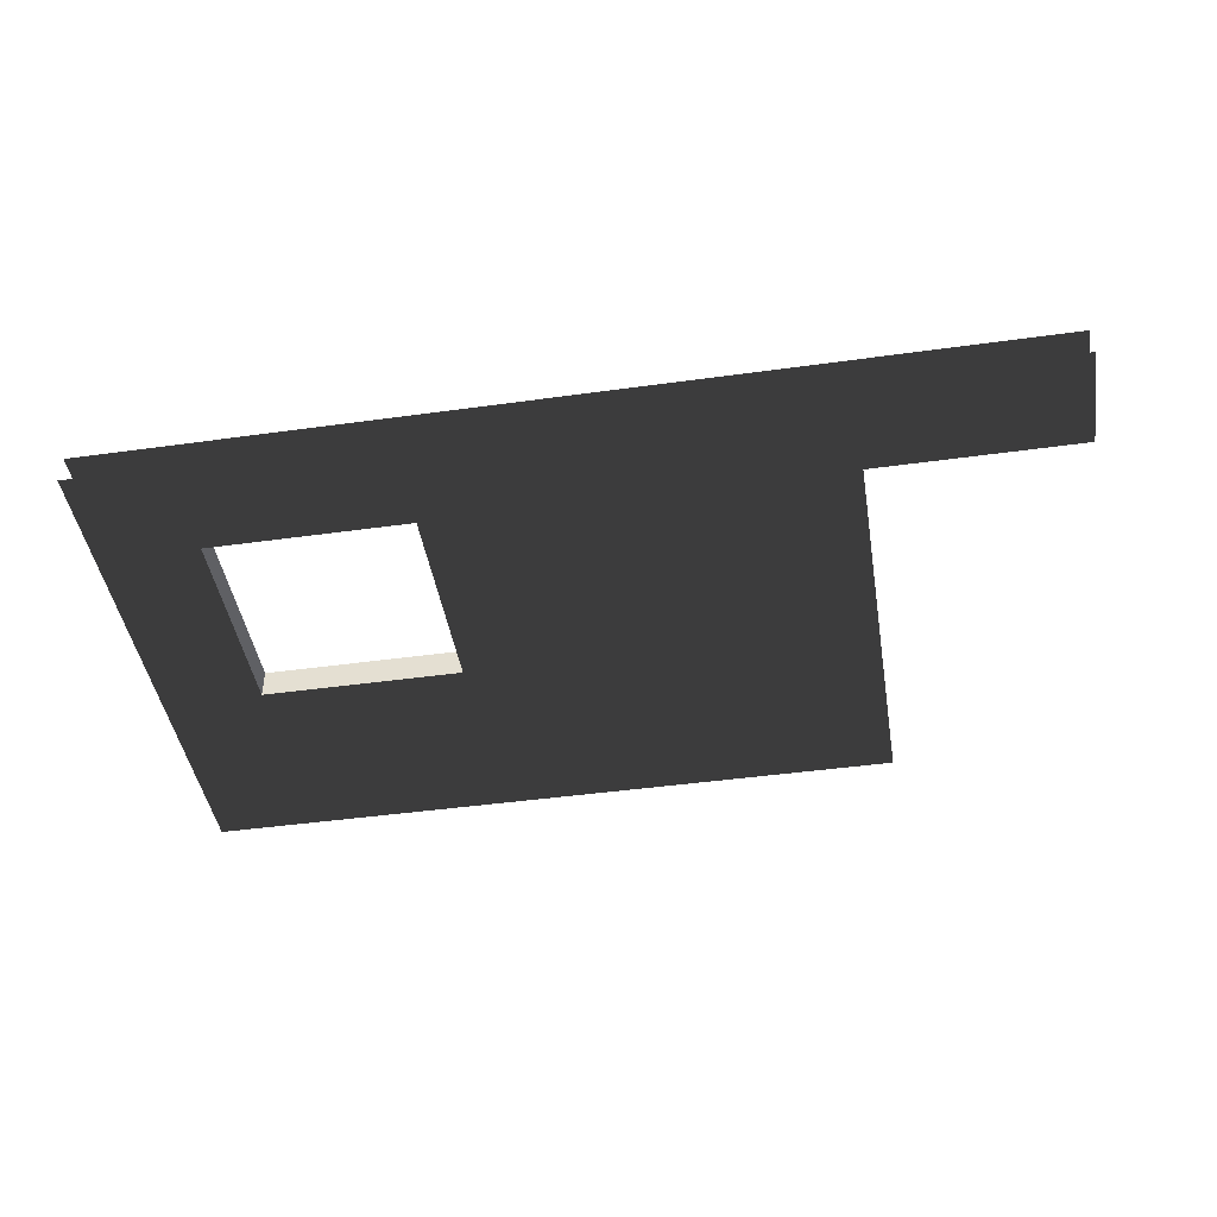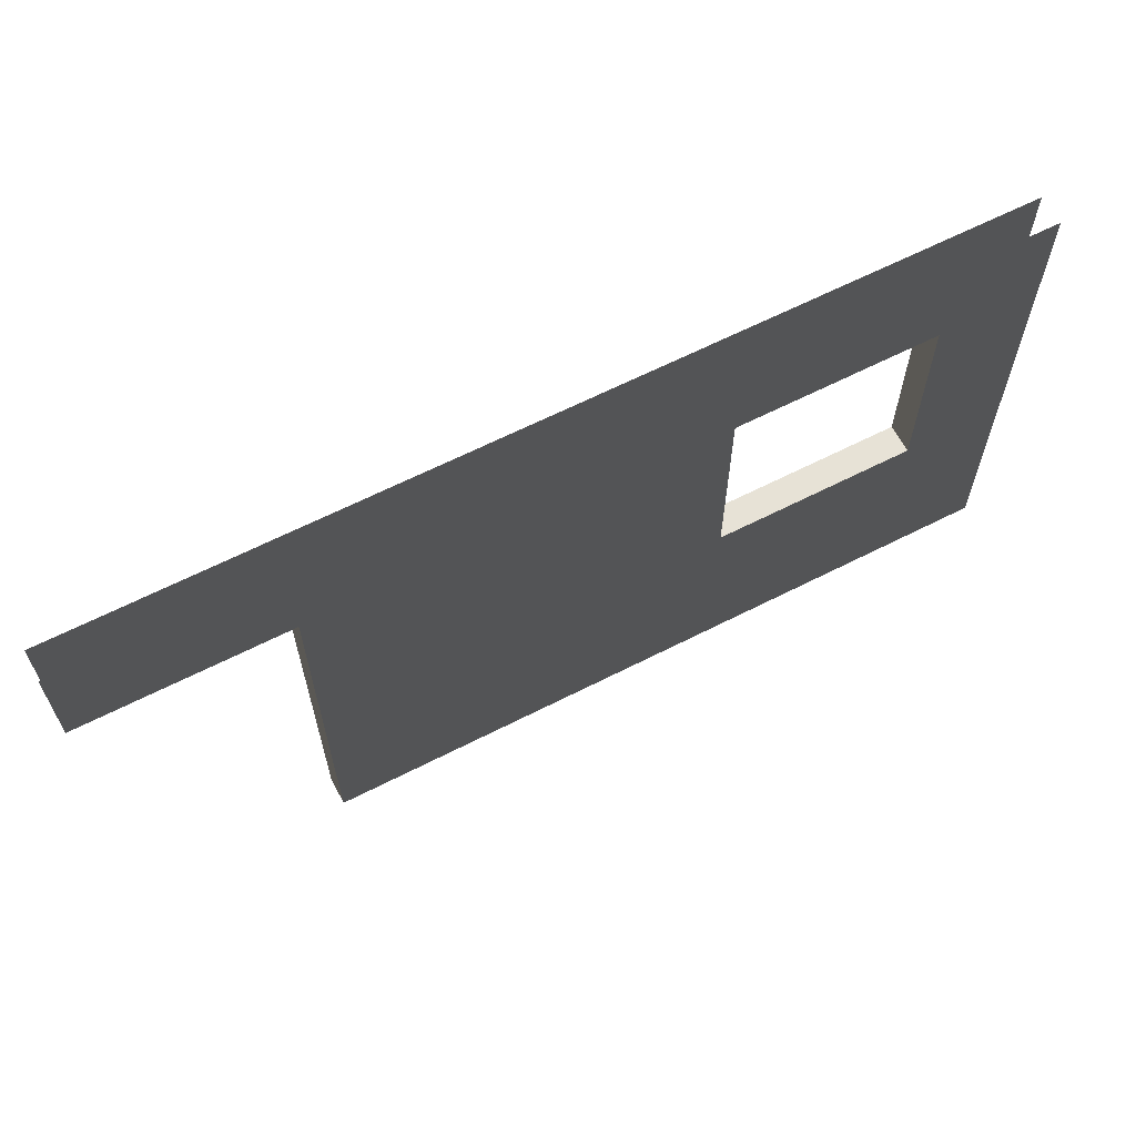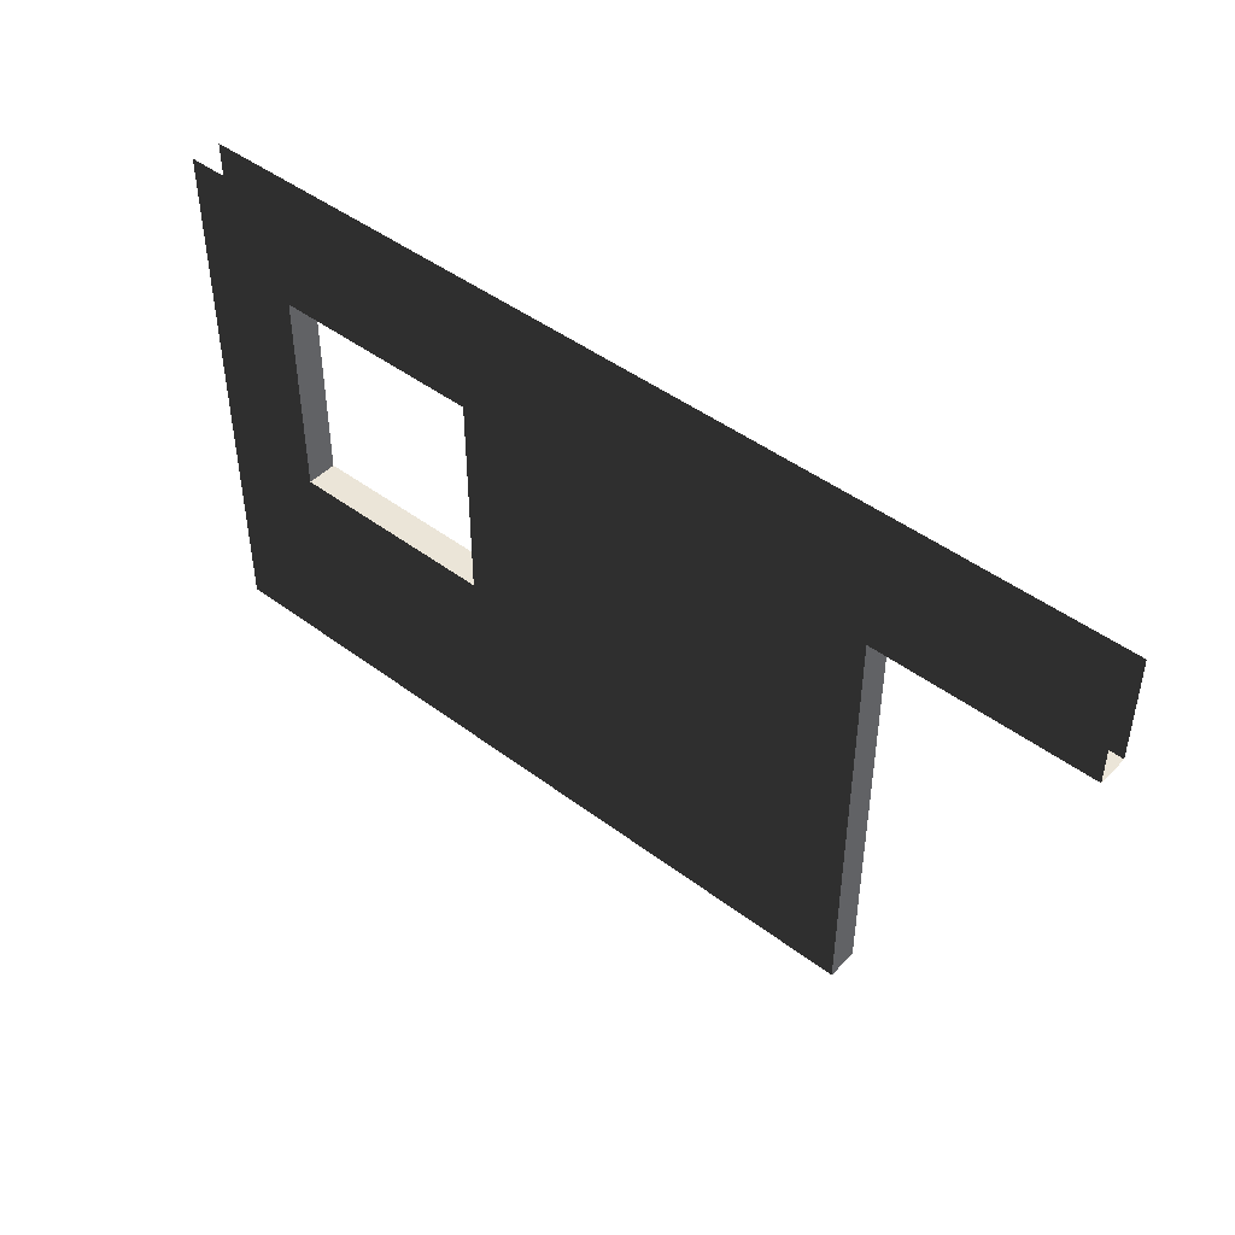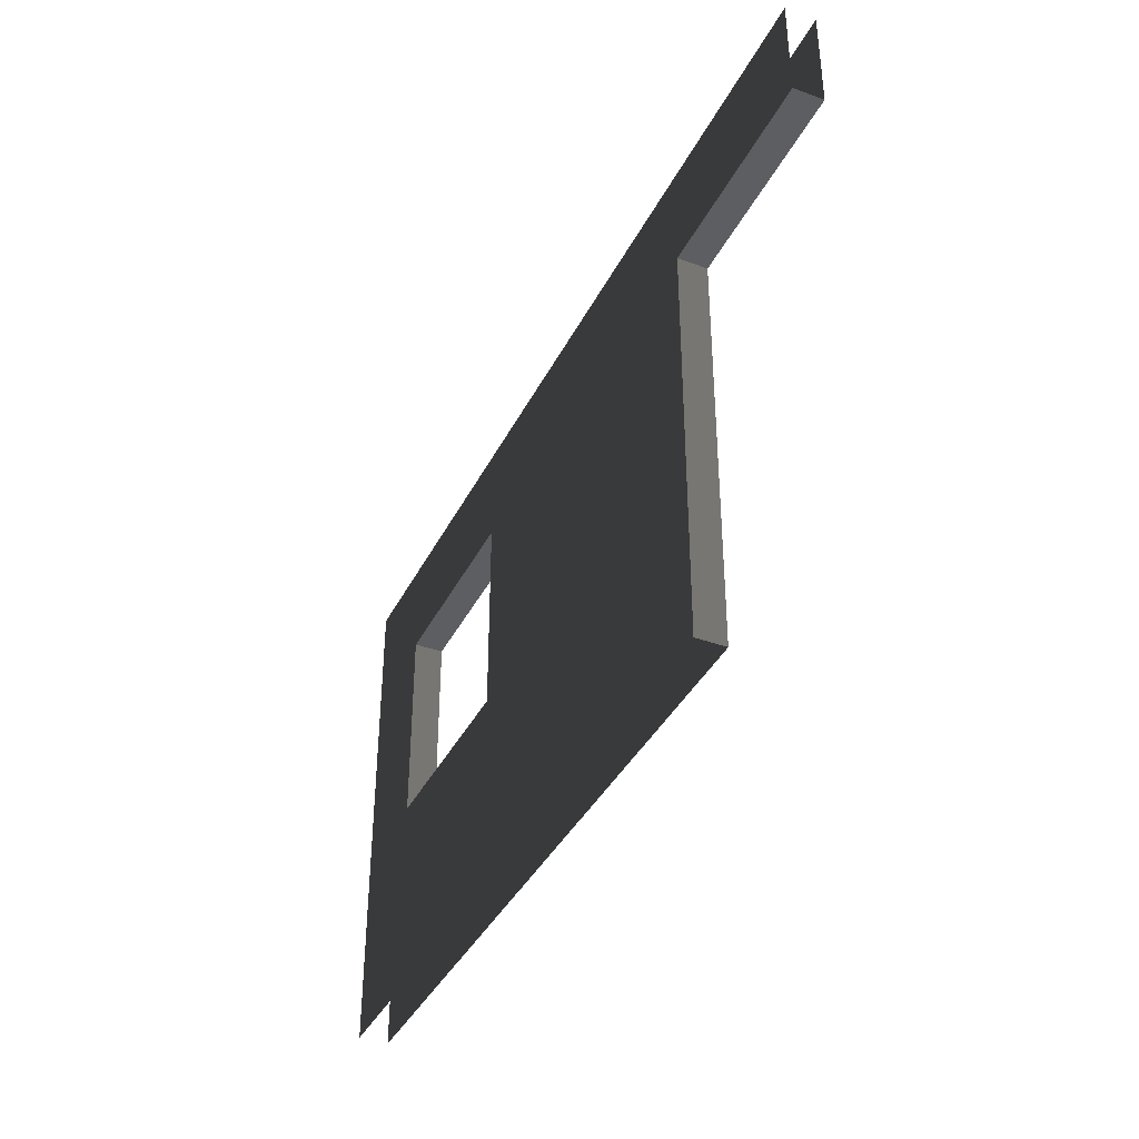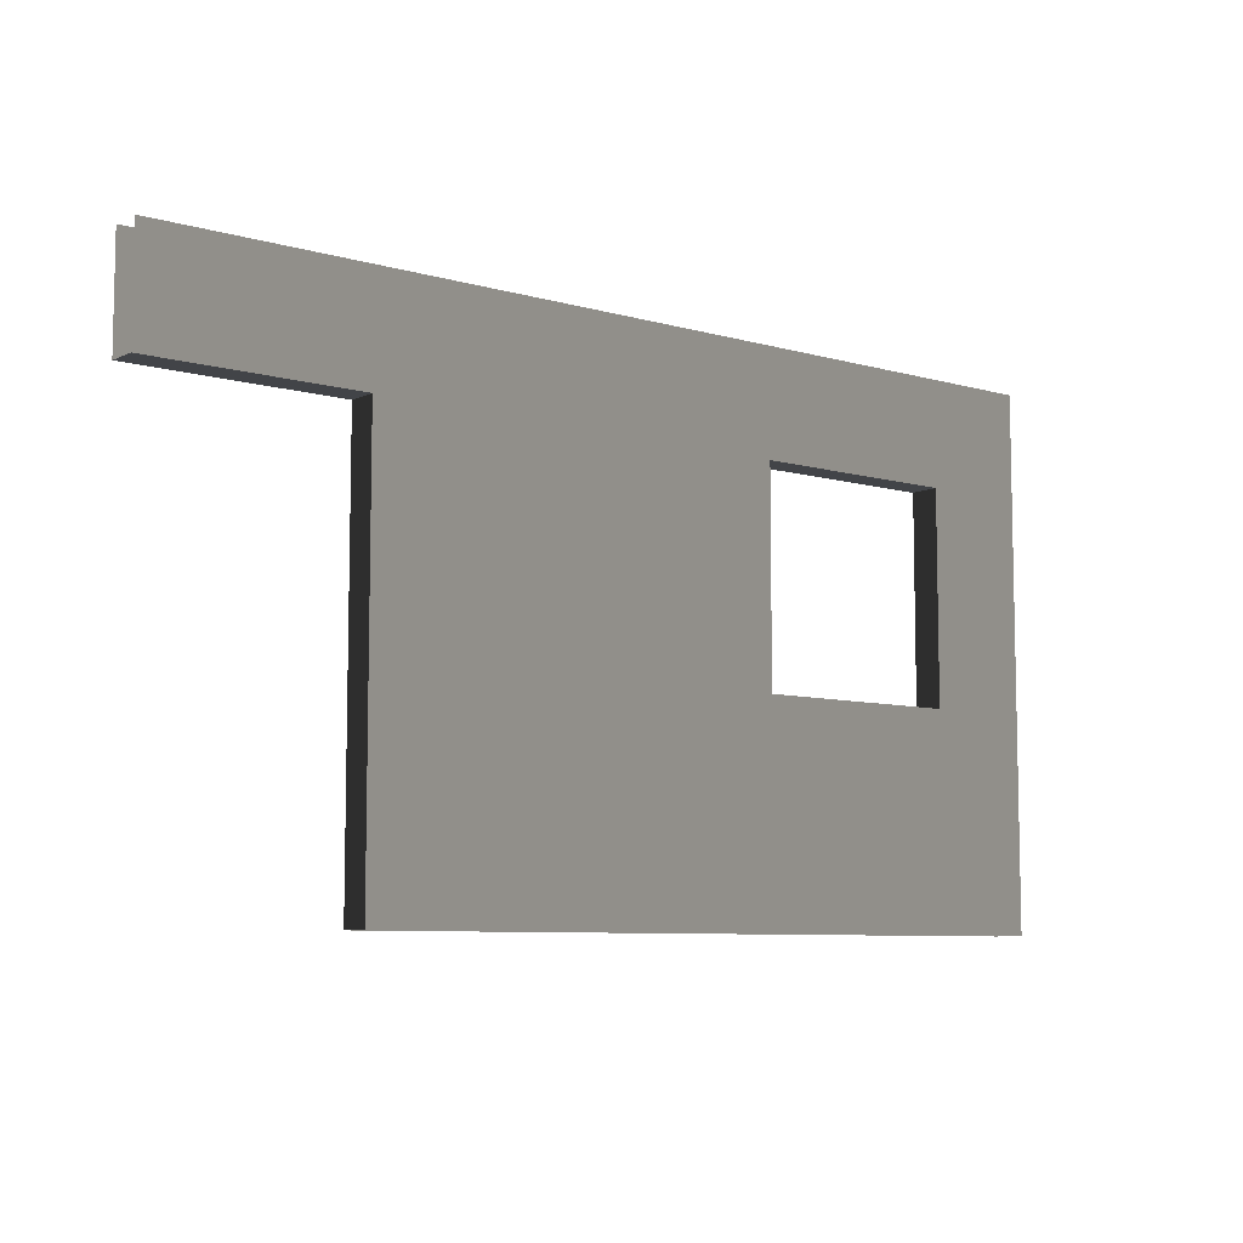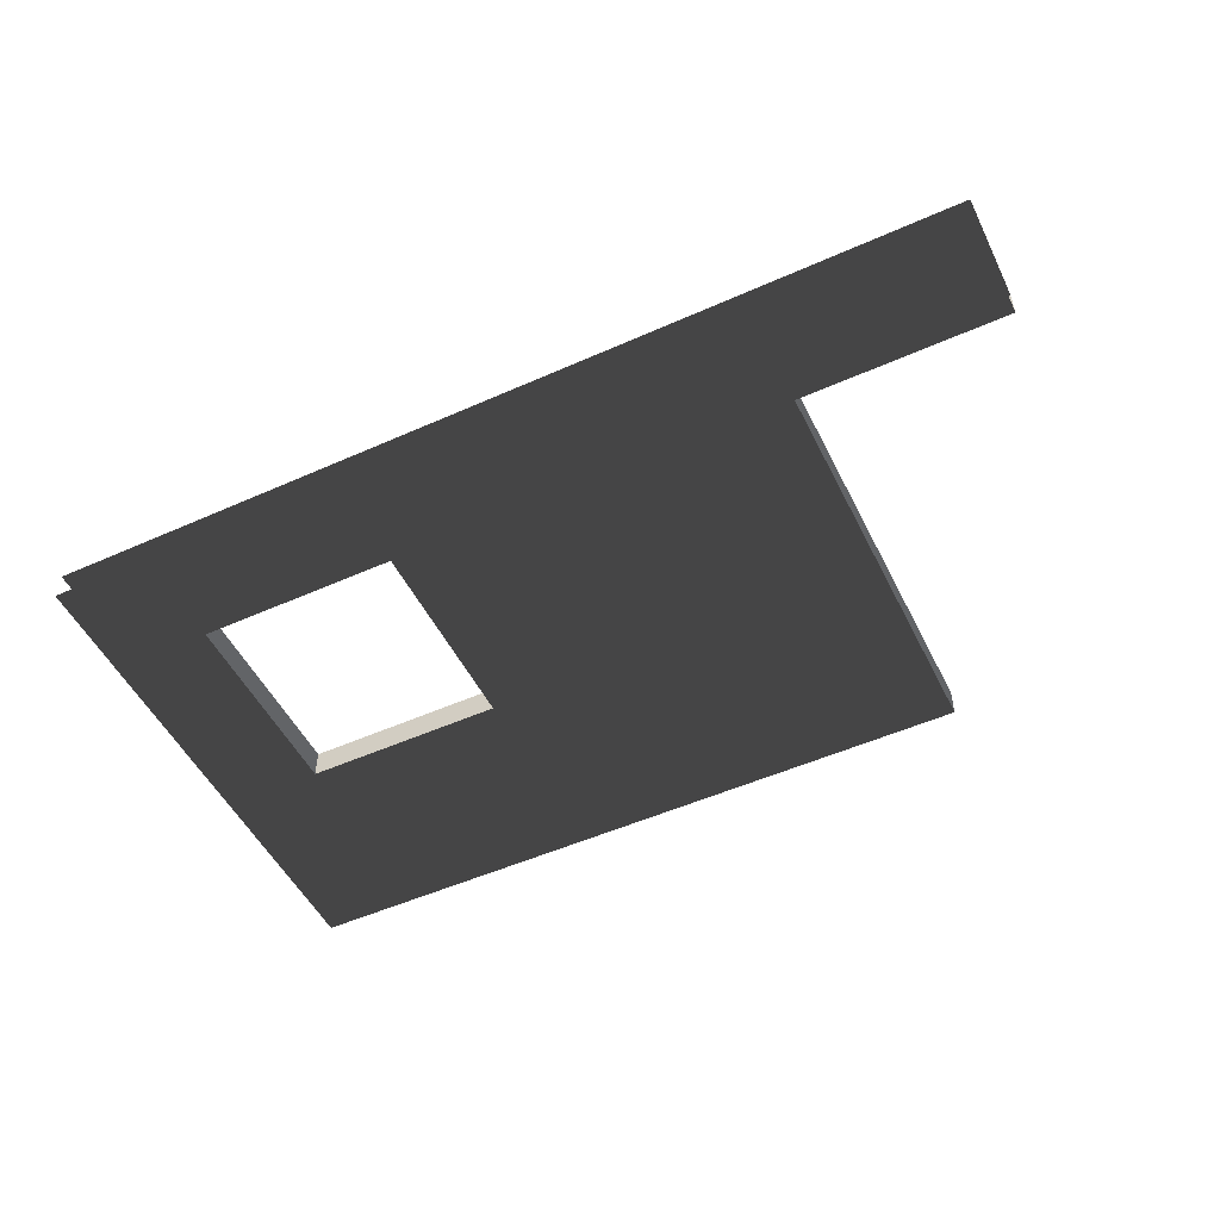
<metadata>
{"format":"obj","ext":"obj","renderer":"f3d","projection":"perspective","resolution":1024,"background":"white","views":[{"elev":-44.5,"azim":-170.8,"up":"+Z"},{"elev":63.5,"azim":-27.3,"up":"+Y"},{"elev":45.6,"azim":-139.1,"up":"+Y"},{"elev":-38.6,"azim":-114.6,"up":"+Y"},{"elev":-7.9,"azim":-38.4,"up":"+Y"},{"elev":-51.1,"azim":-154.1,"up":"+Z"}]}
</metadata>
<code>
v 1 0 6.123e-17
v -1 0 -6.123e-17
v 1 1 6.123e-17
v -1 1 -6.123e-17
v -1 0 -0.2881
v 1 0 -0.2881
v -1 1 -0.2881
v 1 1 -0.2881
v 1 0 -0.2881
v -1 0 -0.2881
v 1 0 6.123e-17
v -1 0 -6.123e-17
v 5 1 -0.2881
v 5 0 -0.2881
v 5 0 3.062e-16
v 5 1 3.062e-16
v 1 0 -0.2881
v 1 0 6.123e-17
v 1 -2 -0.2881
v 1 -2 6.123e-17
v 5 -2 -0.2881
v 1 -2 -0.2881
v 1 -2 6.123e-17
v 5 -2 3.062e-16
v 5 0 3.062e-16
v 5 0 -0.2881
v 5 -2 3.062e-16
v 5 -2 -0.2881
v 1 -4 -0.2881
v 1 -4 6.123e-17
v 5 -4 -0.2881
v 1 -4 -0.2881
v 1 -4 6.123e-17
v 5 -4 3.062e-16
v 5 -2 3.062e-16
v 5 -2 -0.2881
v 7 -2 4.286e-16
v 7 -2 -0.2881
v 7 -4 4.286e-16
v 7 -2 4.286e-16
v 7 -2 -0.2881
v 7 -4 -0.2881
v 8 -4 4.898e-16
v 8 -2 4.898e-16
v 8 -2 -0.2881
v 8 -4 -0.2881
v 7 -2 4.286e-16
v 7 -2 -0.2881
v 7 0 4.286e-16
v 7 0 -0.2881
v 8 0 4.898e-16
v 7 0 4.286e-16
v 7 0 -0.2881
v 8 0 -0.2881
v 8 1 4.898e-16
v 7 1 4.286e-16
v 7 1 -0.2881
v 8 1 -0.2881
v 5 0 -0.2881
v 5 0 3.062e-16
v 7 0 -0.2881
v 7 0 4.286e-16
g Cube_(351)_1654_54
f 1 3 2
f 2 3 4
f 5 7 6
f 6 7 8
f 9 11 10
f 10 11 12
f 8 13 6
f 6 13 14
f 1 15 3
f 3 15 16
f 17 19 18
f 18 19 20
f 14 21 6
f 6 21 22
f 1 23 15
f 15 23 24
f 25 27 26
f 26 27 28
f 19 29 20
f 20 29 30
f 21 31 22
f 22 31 32
f 23 33 24
f 24 33 34
f 35 37 36
f 36 37 38
f 34 39 24
f 24 39 40
f 21 41 31
f 31 41 42
f 39 43 40
f 40 43 44
f 41 45 42
f 42 45 46
f 47 49 48
f 48 49 50
f 44 51 40
f 40 51 52
f 41 53 45
f 45 53 54
f 51 55 52
f 52 55 56
f 53 57 54
f 54 57 58
f 59 61 60
f 60 61 62
f 13 57 14
f 14 57 53
f 15 52 16
f 16 52 56

</code>
